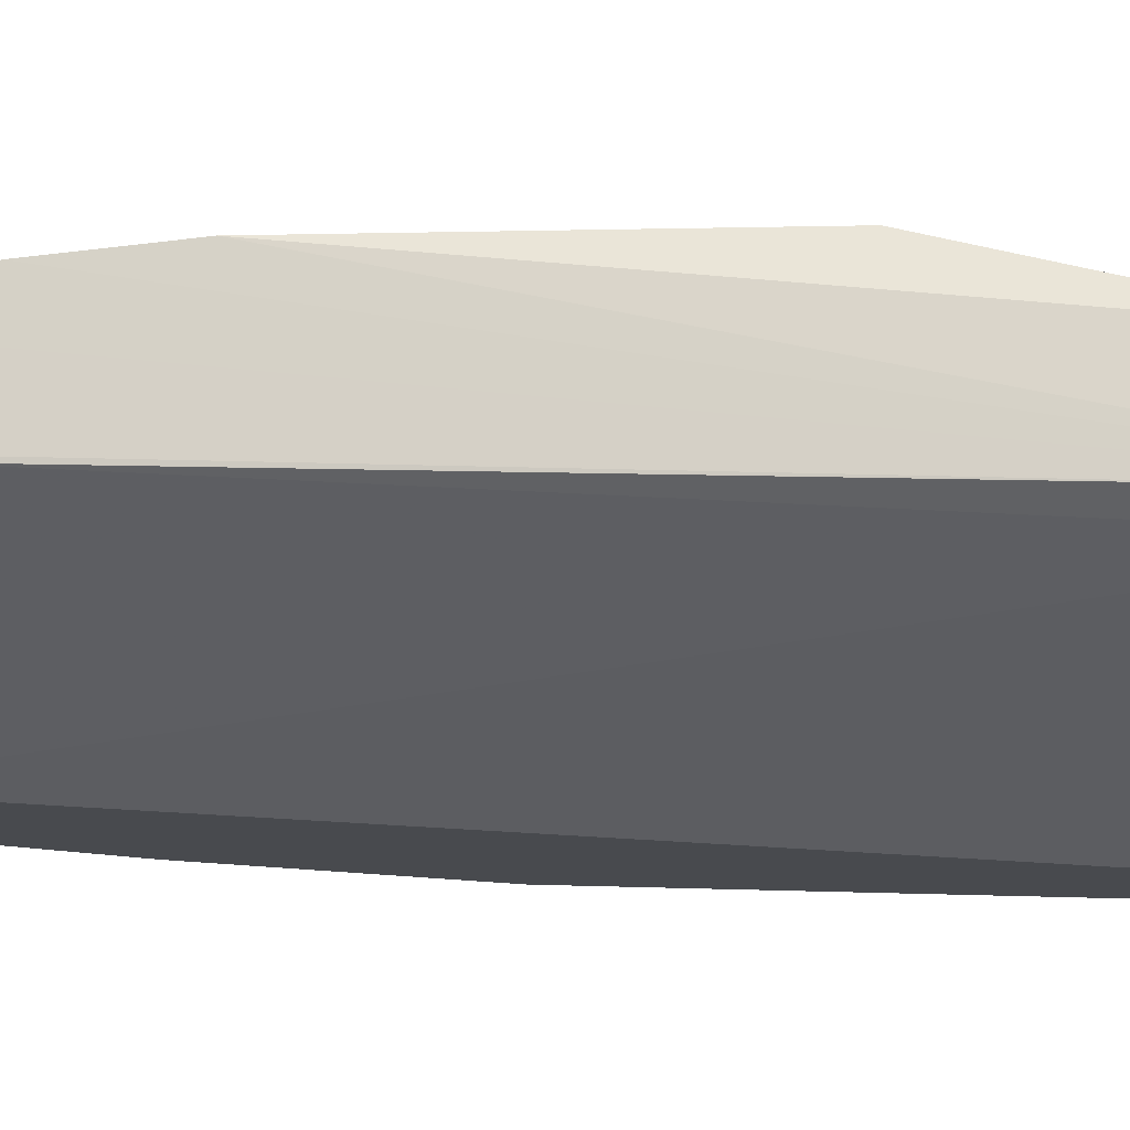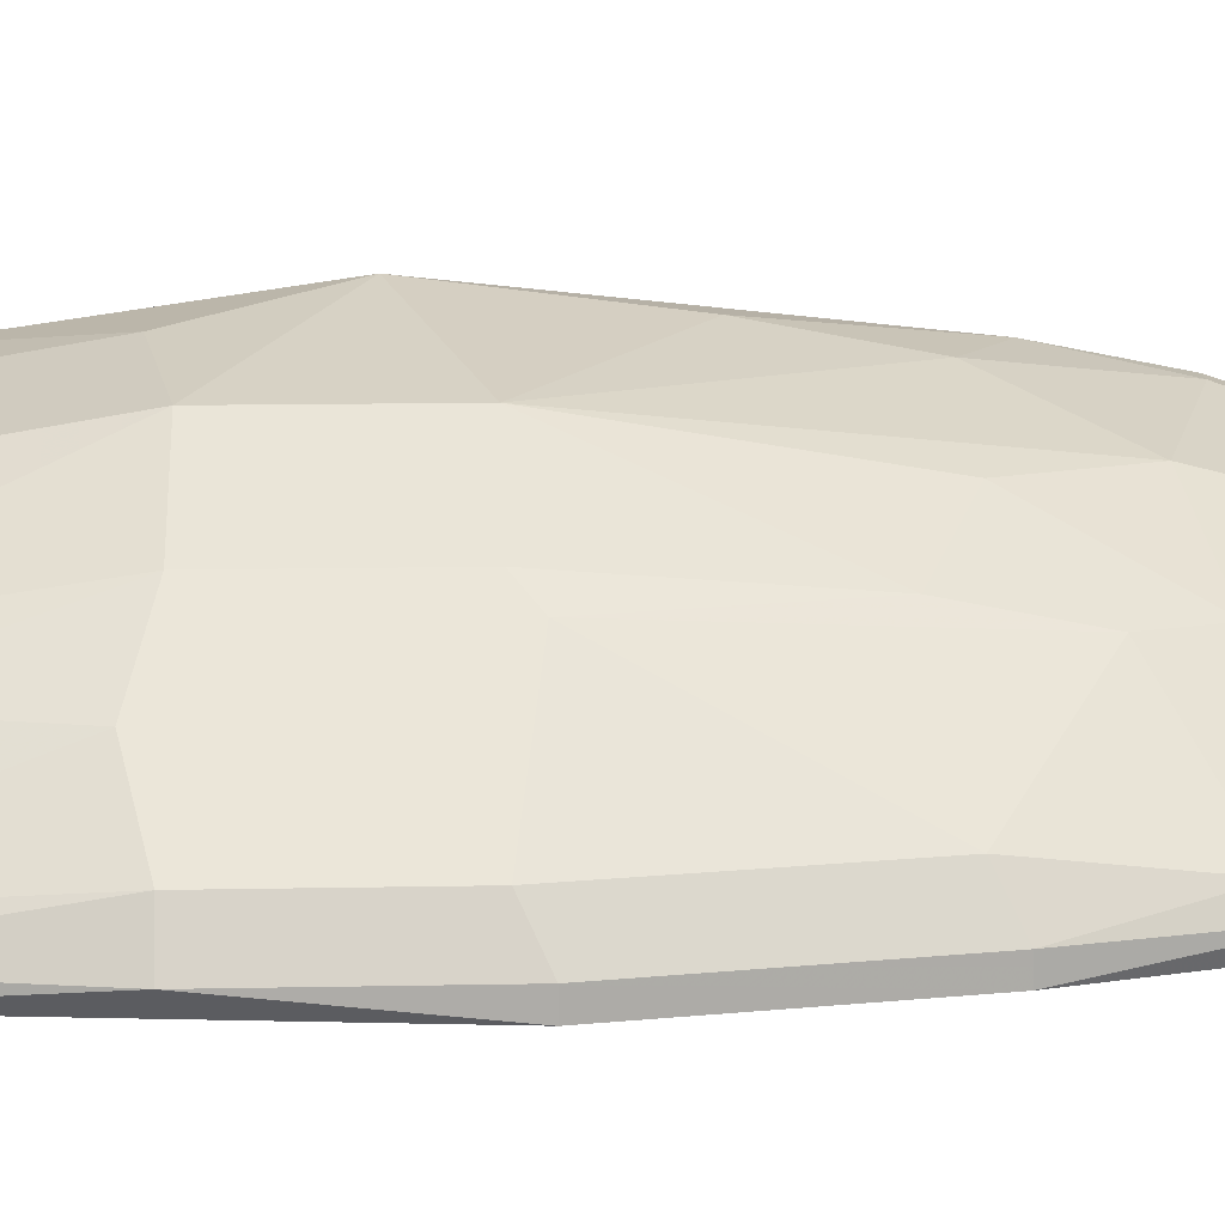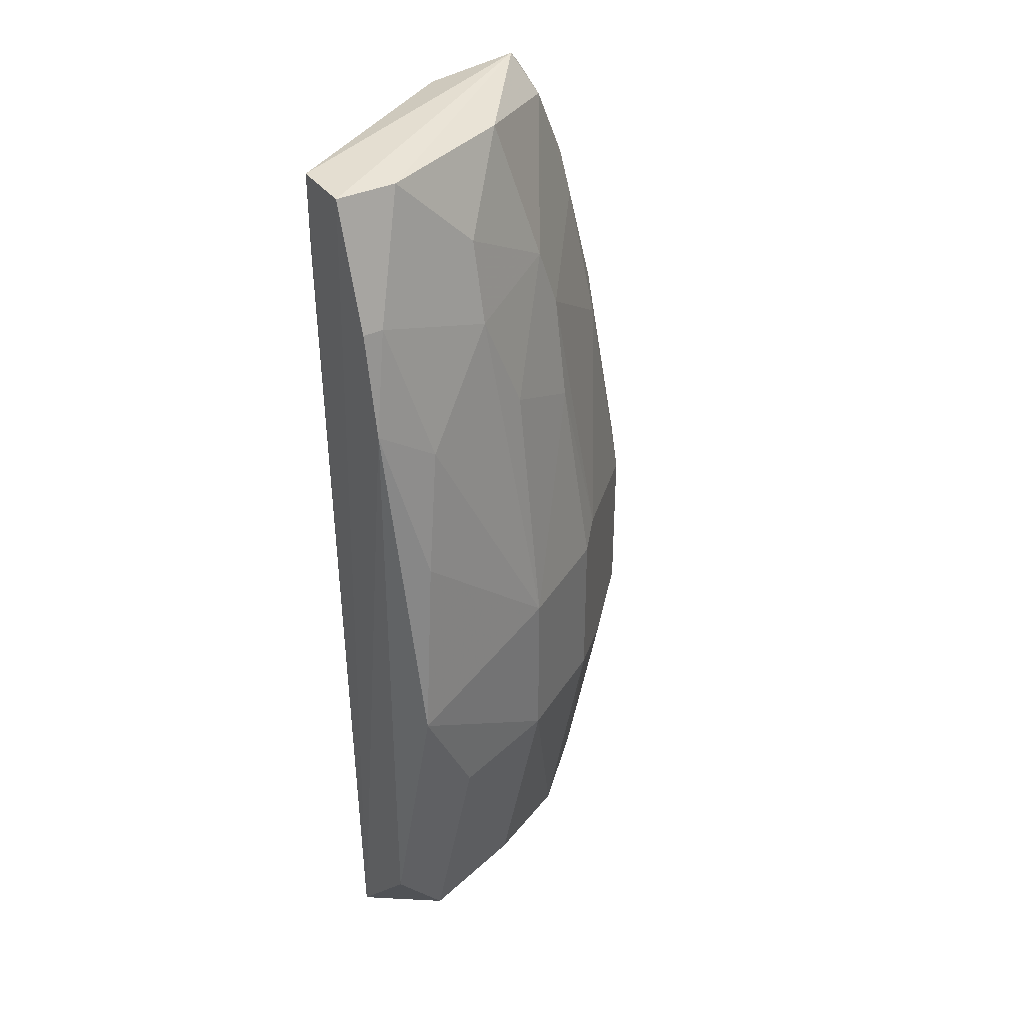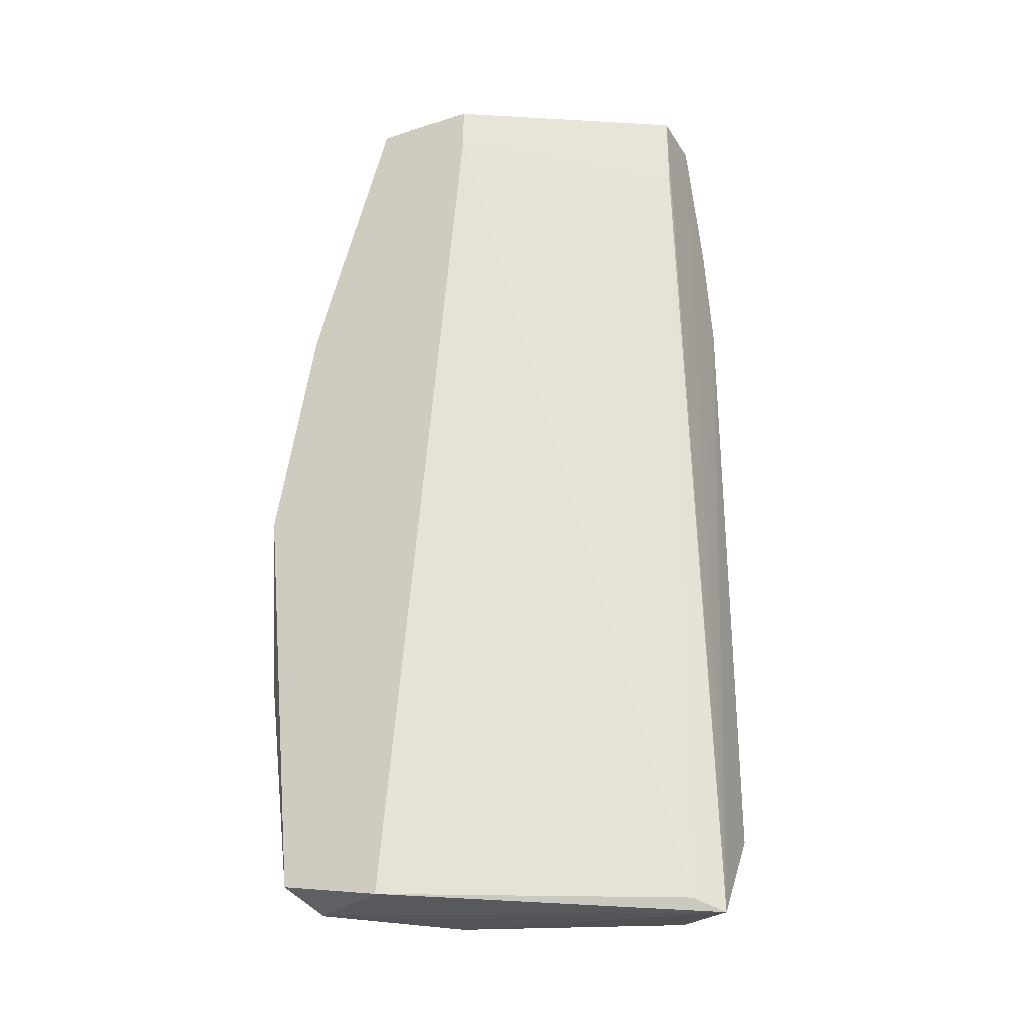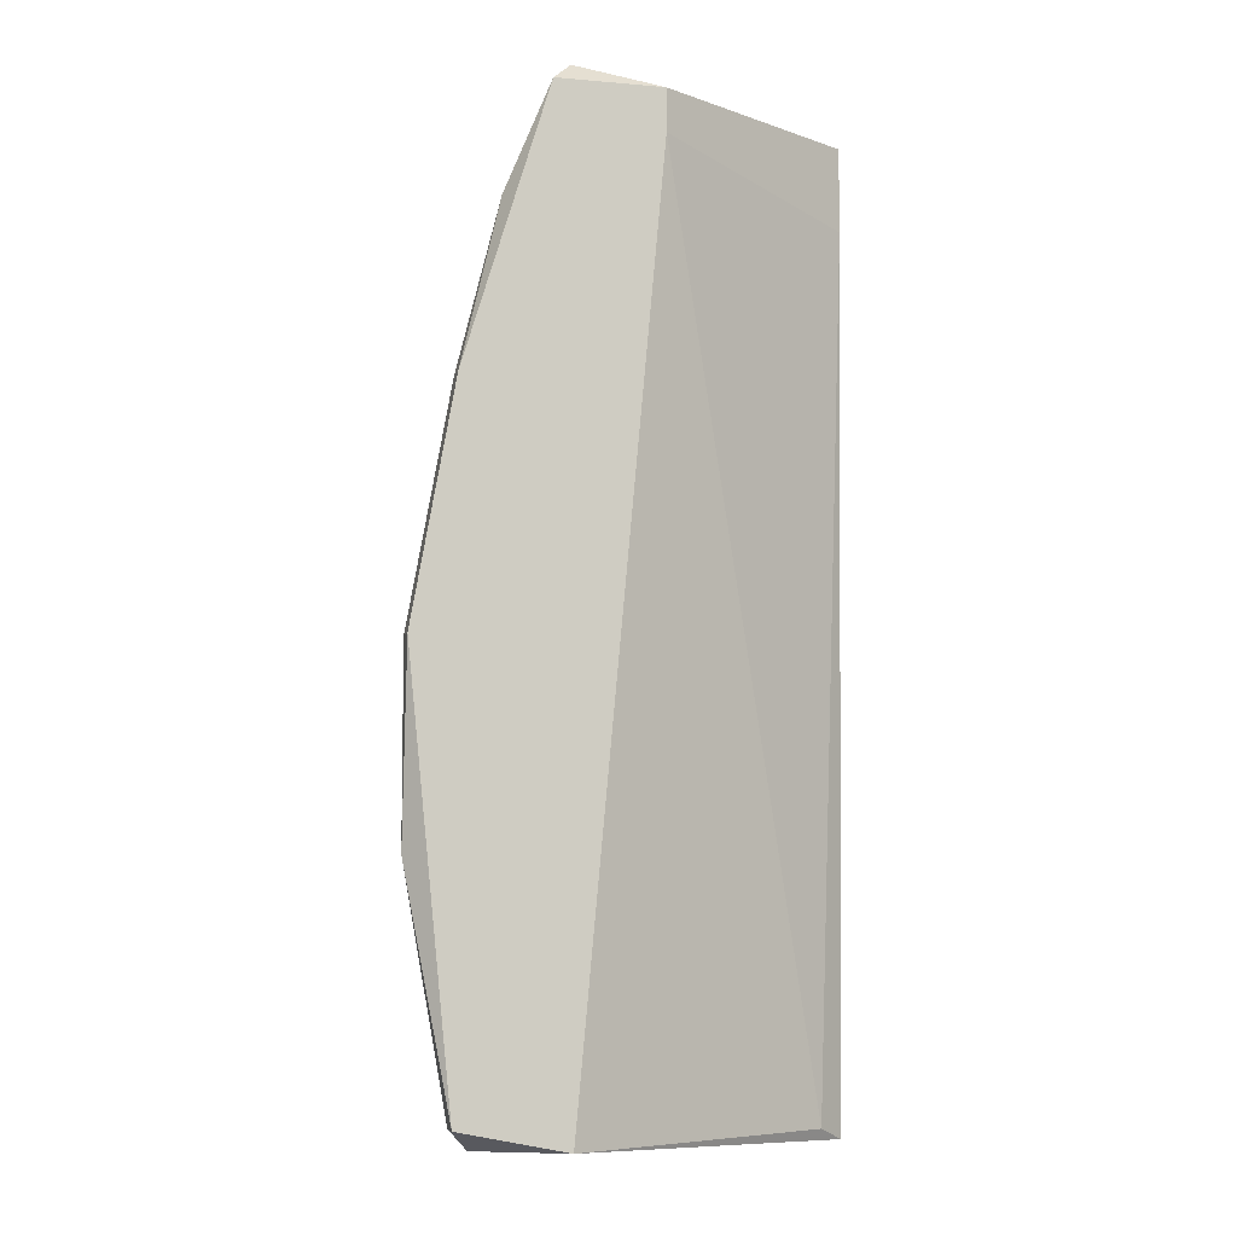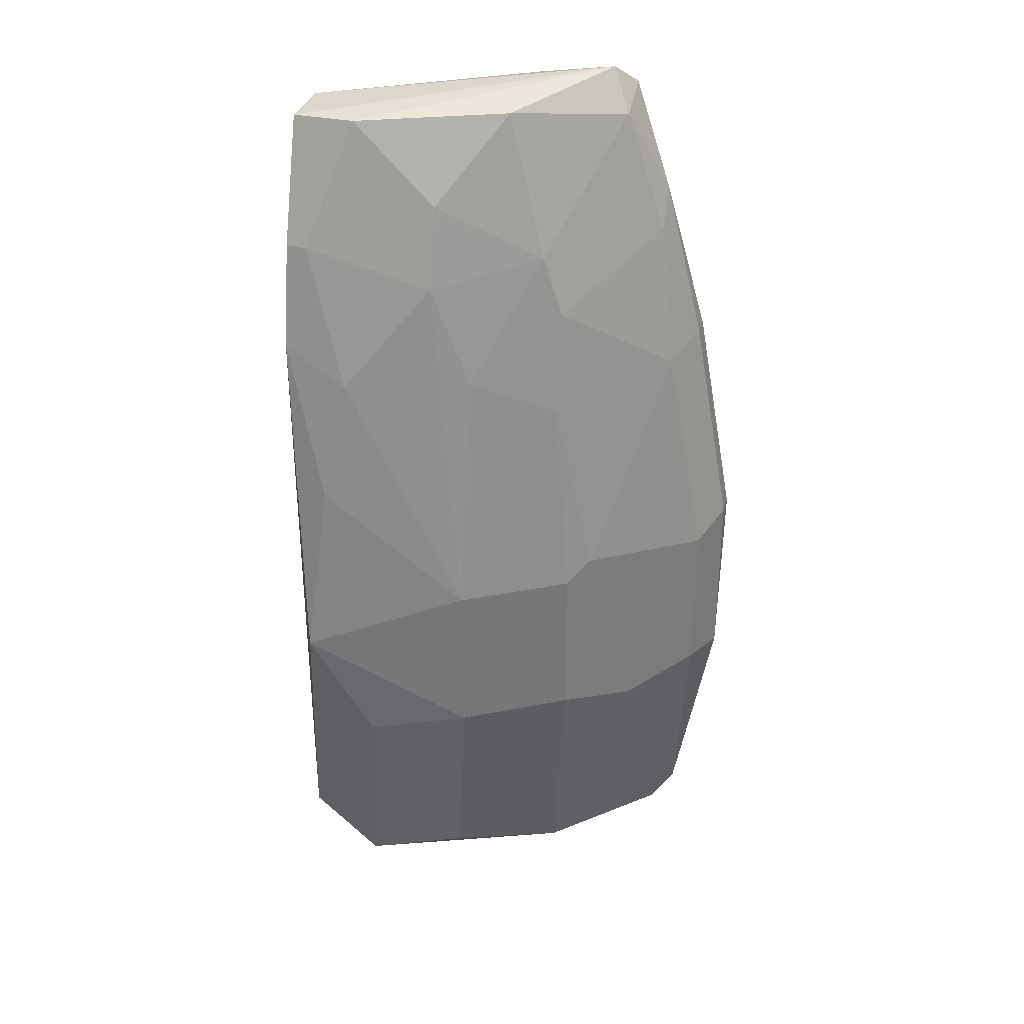
<metadata>
{"format":"obj","ext":"obj","renderer":"f3d","projection":"perspective","resolution":1024,"background":"white","views":[{"elev":-13.0,"azim":-105.0,"up":"+Z"},{"elev":13.3,"azim":87.4,"up":"+Z"},{"elev":36.0,"azim":-31.5,"up":"+Y"},{"elev":-28.6,"azim":-153.9,"up":"+Y"},{"elev":-6.9,"azim":165.8,"up":"+Y"},{"elev":33.1,"azim":15.7,"up":"+Y"}]}
</metadata>
<code>
v 0.1389 0.2303 0.1411
v -0.03243 -0.1723 0.2108
v -0.01983 -0.1665 0.2006
v -0.02976 0.2799 0.1907
v 0.05954 0.03201 0.2502
v 0.1587 -0.1565 0.1312
v 0.06945 0.2601 0.1312
v -0.02976 0.2204 0.2403
v 1.2e-05 -0.1665 0.2403
v 0.1389 -0.05733 0.1907
v 0.06945 0.2799 0.1907
v 0.1091 -0.1665 0.1312
v -0.01983 0.002214 0.2701
v 0.1686 0.03201 0.161
v 0.09921 -0.1665 0.2006
v 0.1786 0.04193 0.1312
v 0.05954 -0.04737 0.2502
v 0.09921 0.1808 0.2006
v 0.1191 0.2799 0.1312
v 0.0397 0.2006 0.2304
v 0.1091 0.03201 0.2205
v -0.02976 -0.1268 0.2502
v 1.2e-05 0.2799 0.2205
v 0.1686 -0.04737 0.161
v 1.2e-05 0.151 0.2502
v 0.1488 -0.1665 0.1511
v 0.1091 0.2899 0.1411
v 0.1091 -0.04737 0.2205
v 0.1488 0.1411 0.161
v 0.04961 -0.1565 0.2304
v 0.06945 0.2799 0.1312
v -0.02976 0.2403 0.1907
v 0.1191 0.27 0.1511
v 0.1786 -0.04737 0.1411
v -0.02976 0.2799 0.2205
v 0.009923 -0.05733 0.2602
v -0.02976 0.1708 0.2502
v 0.1786 0.04193 0.1411
v -0.00992 0.09142 0.2602
v 0.0397 0.2403 0.2205
v 0.05954 0.151 0.2304
v 0.08925 0.2105 0.2006
v 0.1587 0.151 0.1312
v 0.1191 0.04193 0.2105
v -0.01983 0.2204 0.2403
v 0.1587 0.151 0.1411
v 0.1389 0.2105 0.1511
v 0.1587 -0.1565 0.1411
v 0.1191 -0.1367 0.1907
v 0.09921 0.1311 0.2105
f 44 18 50
f 2 3 12
f 7 6 12
f 3 7 12
f 9 2 15
f 6 7 16
f 5 13 17
f 16 7 19
f 5 17 21
f 2 9 22
f 14 10 24
f 5 20 25
f 2 12 26
f 12 6 26
f 15 2 26
f 24 10 26
f 23 11 27
f 17 15 28
f 10 21 28
f 21 17 28
f 9 15 30
f 15 17 30
f 7 4 31
f 19 7 31
f 4 27 31
f 27 19 31
f 3 2 32
f 2 4 32
f 7 3 32
f 4 7 32
f 1 19 33
f 27 11 33
f 19 27 33
f 6 16 34
f 14 24 34
f 4 2 35
f 2 8 35
f 8 23 35
f 27 4 35
f 23 27 35
f 17 13 36
f 22 9 36
f 13 22 36
f 9 30 36
f 30 17 36
f 8 2 37
f 2 22 37
f 22 13 37
f 29 14 38
f 34 16 38
f 14 34 38
f 13 5 39
f 5 25 39
f 37 13 39
f 25 37 39
f 11 23 40
f 23 20 40
f 20 5 41
f 33 11 42
f 18 33 42
f 11 40 42
f 40 20 42
f 20 41 42
f 41 18 42
f 19 1 43
f 16 19 43
f 38 16 43
f 10 14 44
f 21 10 44
f 14 29 44
f 29 18 44
f 23 8 45
f 20 23 45
f 25 20 45
f 8 37 45
f 37 25 45
f 29 38 46
f 43 1 46
f 38 43 46
f 18 29 47
f 33 18 47
f 1 33 47
f 46 1 47
f 29 46 47
f 26 6 48
f 24 26 48
f 6 34 48
f 34 24 48
f 15 26 49
f 26 10 49
f 10 28 49
f 28 15 49
f 5 21 50
f 41 5 50
f 18 41 50
f 21 44 50

</code>
